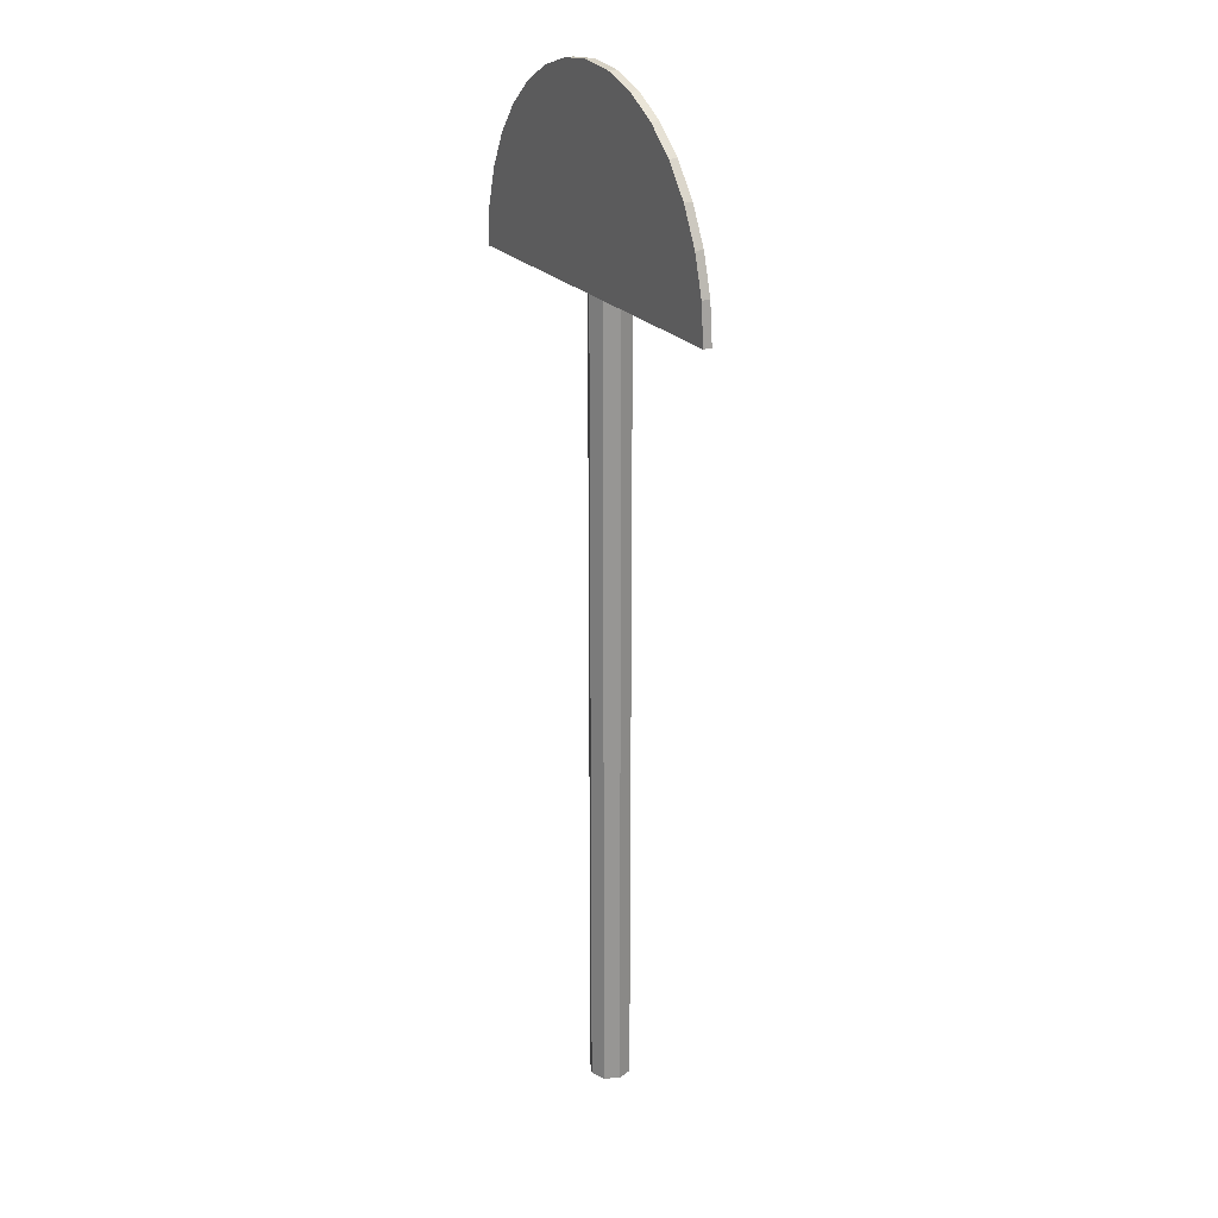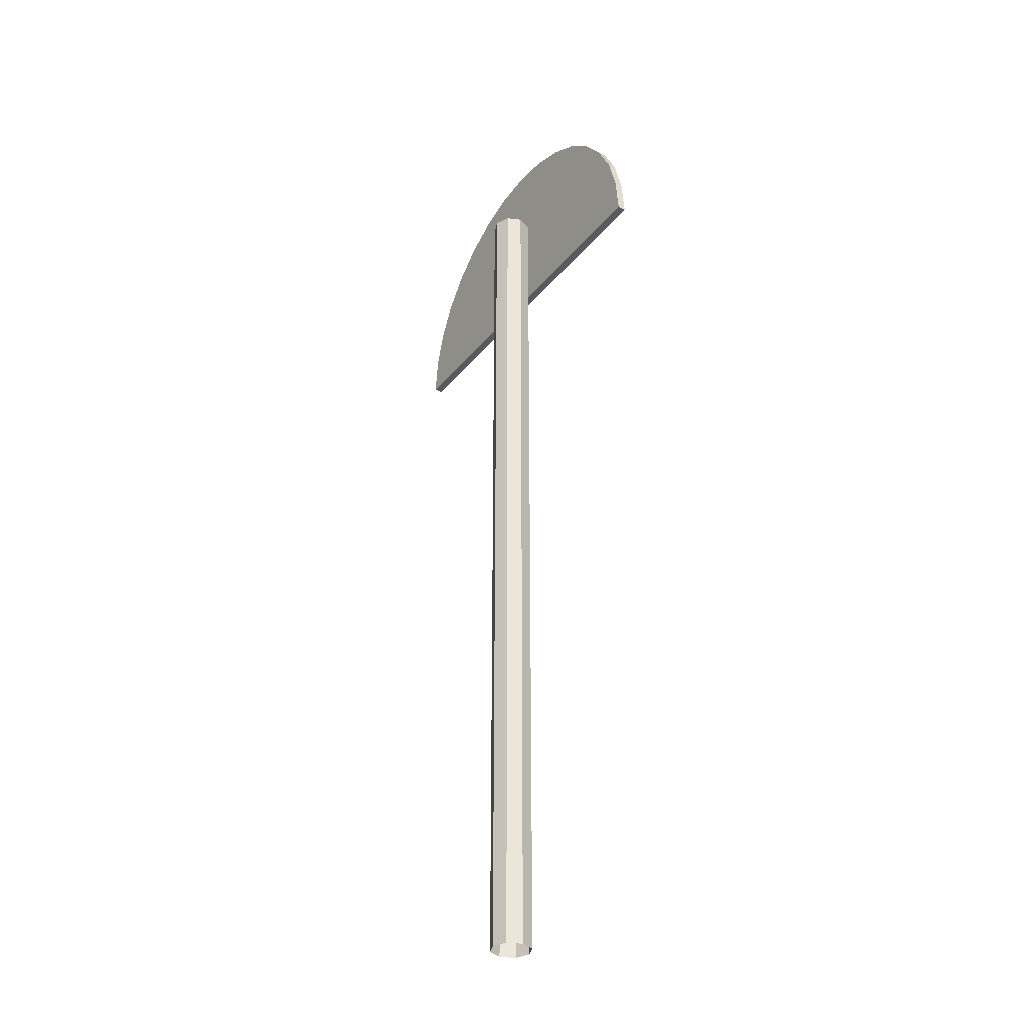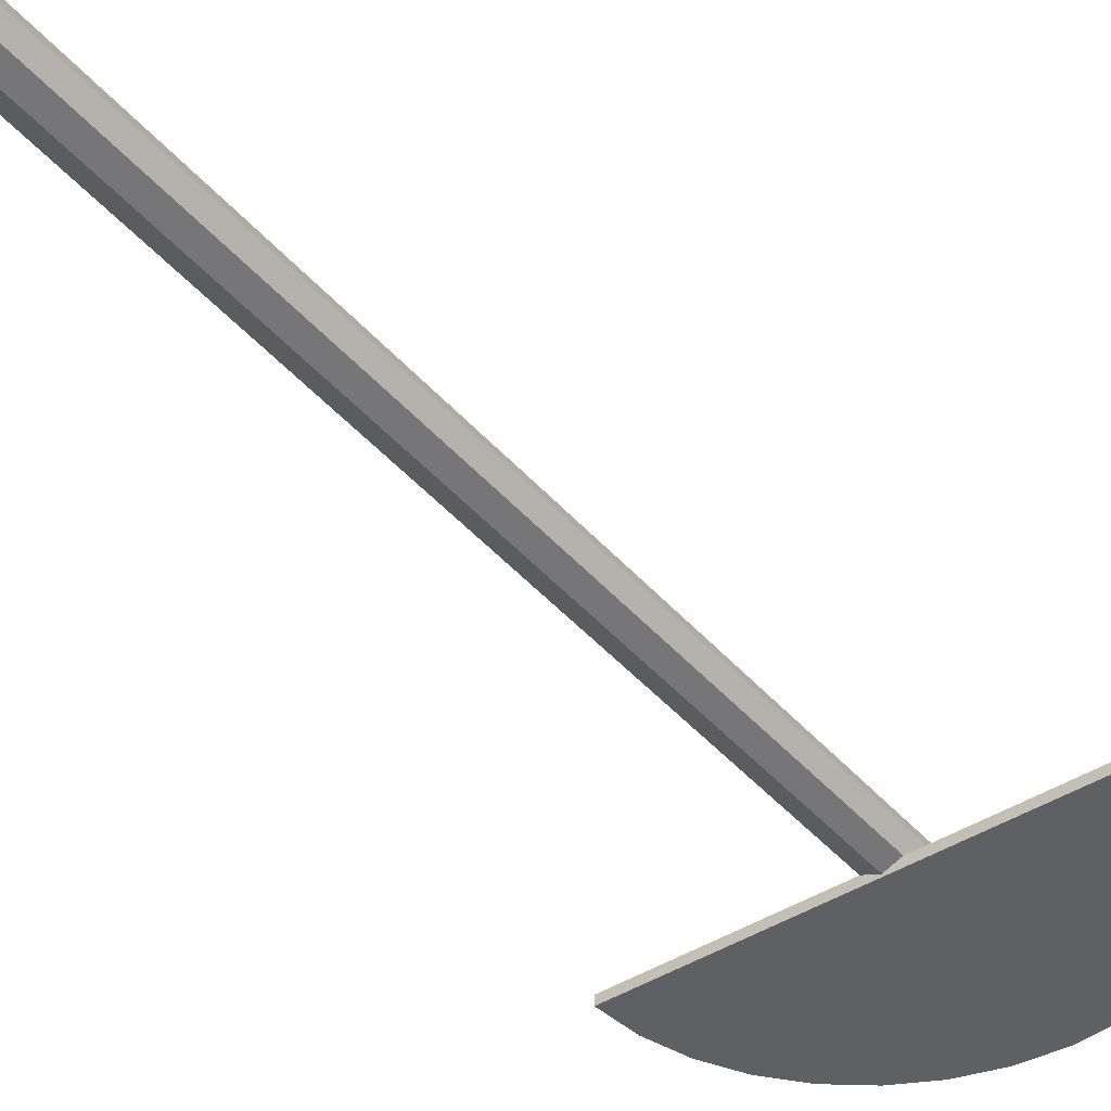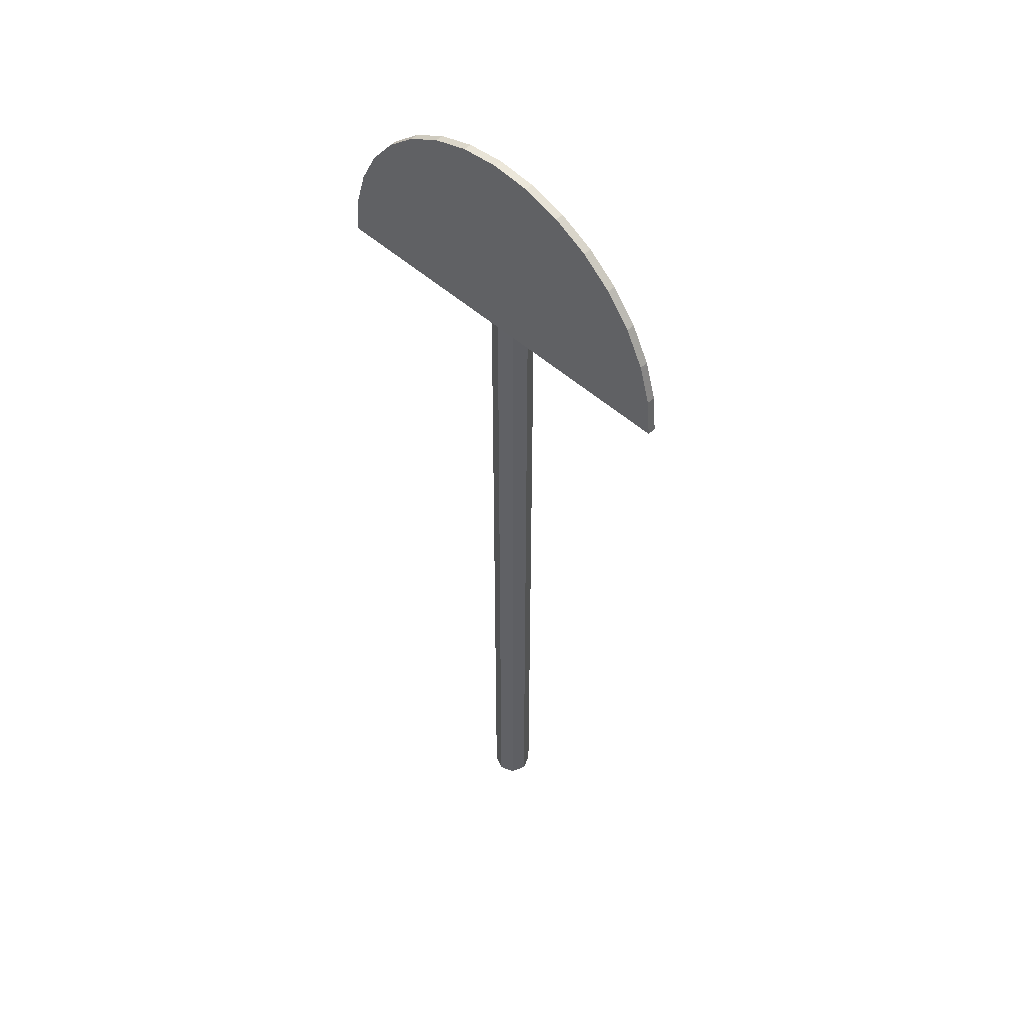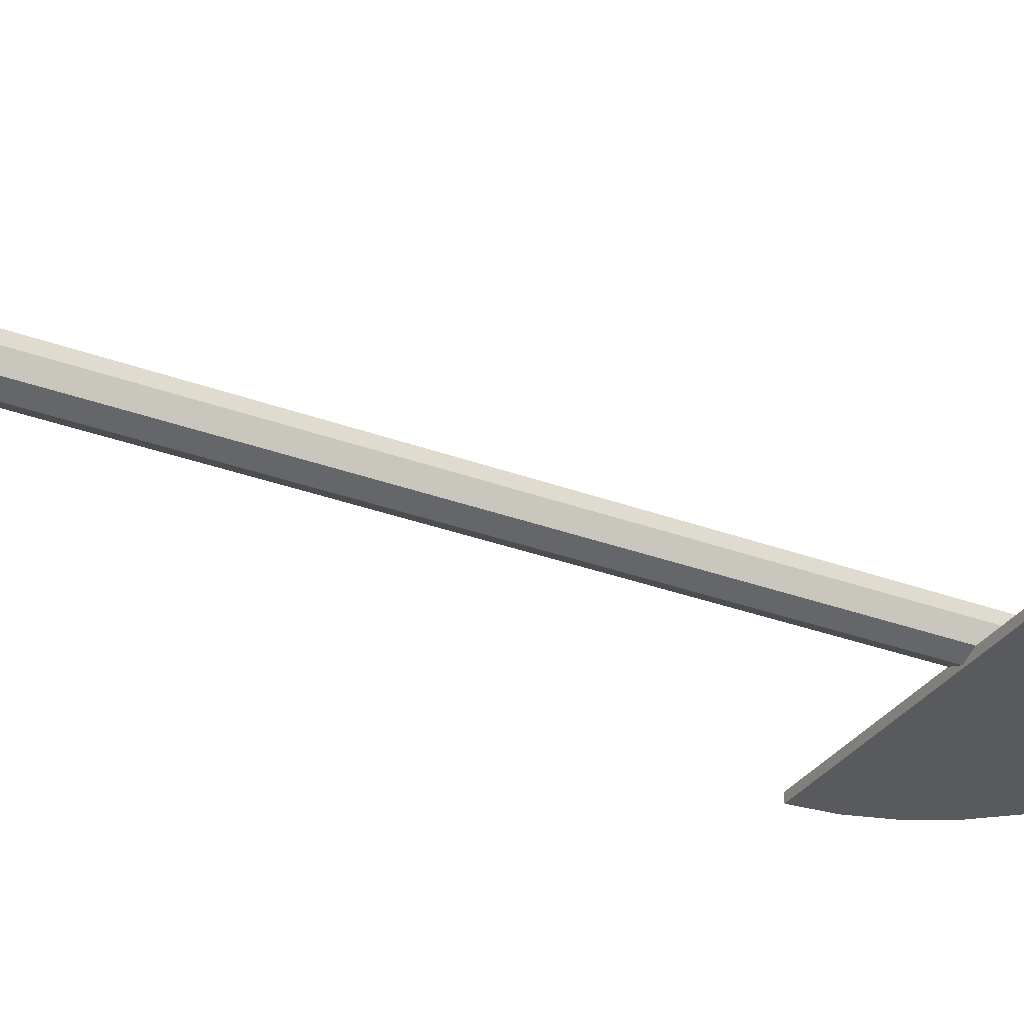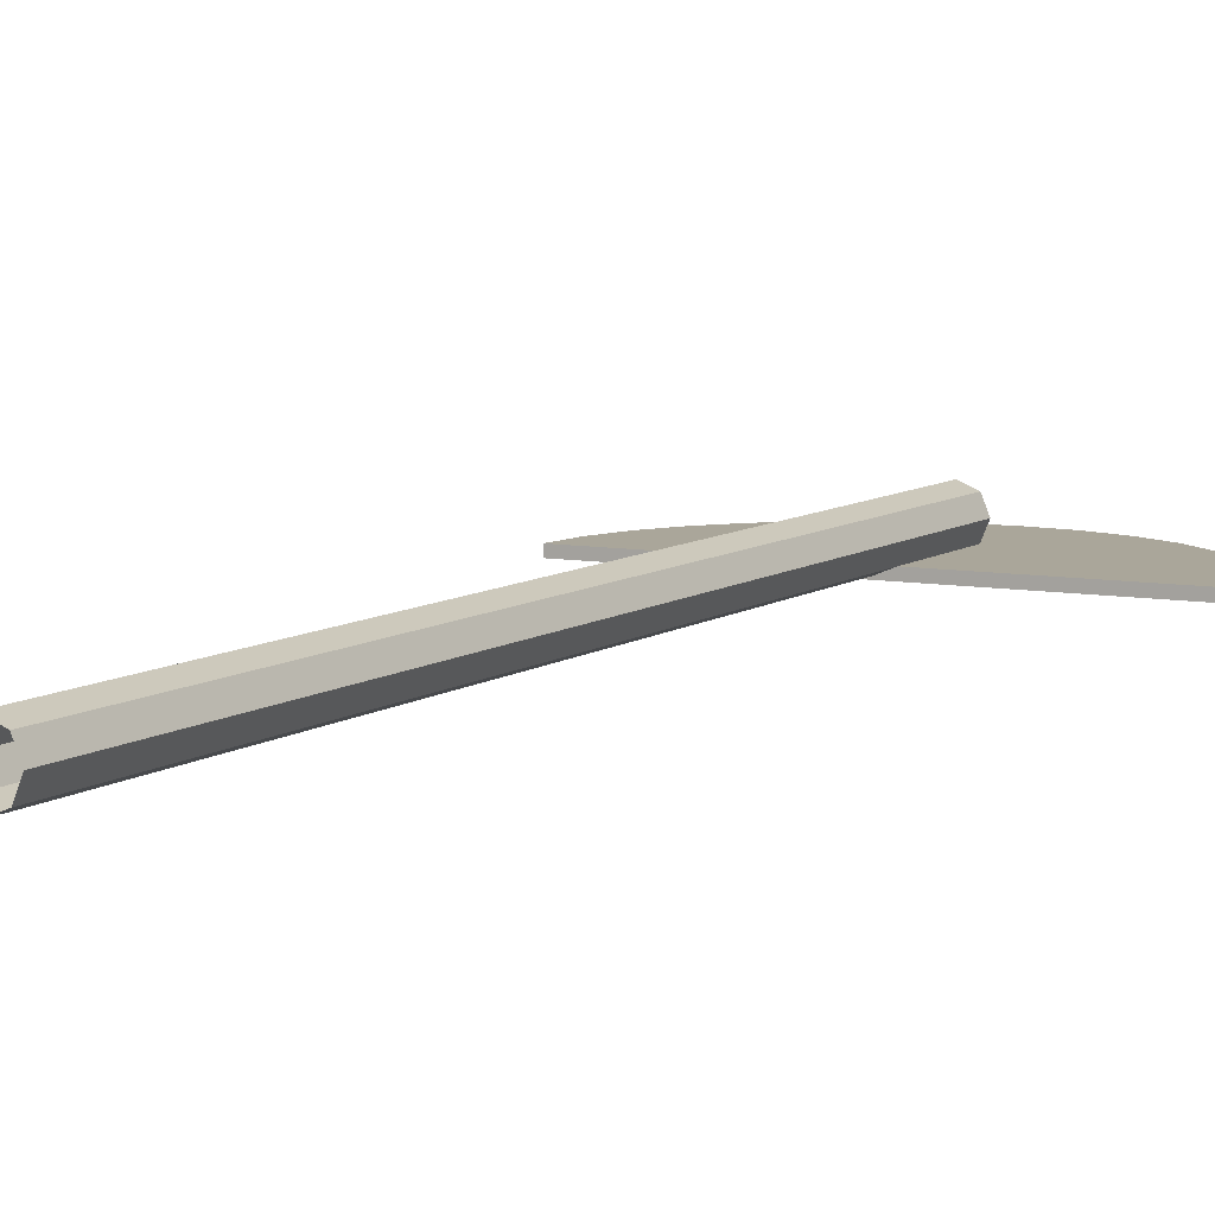
<metadata>
{"format":"obj","ext":"obj","renderer":"f3d","projection":"perspective","resolution":1024,"background":"white","views":[{"elev":22.6,"azim":-118.1,"up":"+Y"},{"elev":-33.5,"azim":57.4,"up":"+Y"},{"elev":-42.7,"azim":37.1,"up":"+Z"},{"elev":50.3,"azim":-135.1,"up":"+Y"},{"elev":-31.3,"azim":61.9,"up":"+Z"},{"elev":7.8,"azim":27.9,"up":"+Z"}]}
</metadata>
<code>
o Cube
v -0.5248 1.055 0.02508
v -0.5351 1.055 0.000277
v -0.5 1.055 0.03536
v -0.5248 1.055 -0.02453
v -0.4752 1.055 0.02508
v -0.5 1.055 -0.0348
v -0.4649 1.055 0.000277
v -0.4752 1.055 -0.02453
v -0.4752 1.055 -0.02453
v -0.4649 1.055 0.000277
v -0.5 1.055 -0.0348
v -0.4752 1.055 0.02508
v -0.5351 1.055 0.000277
v -0.5 1.055 0.03536
v -0.5248 1.055 -0.02453
v -0.5248 1.055 0.02508
v -0.5351 -0.4997 0.000277
v -0.5248 -0.4997 0.02508
v -0.5 -0.4997 0.03536
v -0.4752 -0.4997 0.02508
v -0.4649 -0.4997 0.000277
v -0.4752 -0.4997 -0.02453
v -0.5 -0.4997 -0.0348
v -0.5248 -0.4997 -0.02453
v -0.16 0.8661 -0.03849
v -0.16 0.8661 -0.02453
v -0.84 0.8661 -0.03849
v -0.84 0.8661 -0.02453
v -0.8335 0.9324 -0.03849
v -0.8335 0.9324 -0.02453
v -0.8141 0.9962 -0.03849
v -0.8141 0.9962 -0.02453
v -0.7827 1.055 -0.03849
v -0.7827 1.055 -0.02453
v -0.7404 1.107 -0.03849
v -0.7404 1.107 -0.02453
v -0.6889 1.149 -0.03849
v -0.6889 1.149 -0.02453
v -0.6301 1.18 -0.03849
v -0.6301 1.18 -0.02453
v -0.5663 1.2 -0.03849
v -0.5663 1.2 -0.02453
v -0.5 1.206 -0.03849
v -0.5 1.206 -0.02453
v -0.4337 1.2 -0.03849
v -0.4337 1.2 -0.02453
v -0.3699 1.18 -0.03849
v -0.3699 1.18 -0.02453
v -0.3111 1.149 -0.03849
v -0.3111 1.149 -0.02453
v -0.2596 1.107 -0.03849
v -0.2596 1.107 -0.02453
v -0.2173 1.055 -0.03849
v -0.2173 1.055 -0.02453
v -0.1859 0.9962 -0.03849
v -0.1859 0.9962 -0.02453
v -0.1665 0.9324 -0.03849
v -0.1665 0.9324 -0.02453
g Cube_Material.001
f 8 6 11 9
f 2 16 1 13
f 12 10 7 5
f 6 4 15 11
f 16 14 3 1
f 10 8 9 7
f 4 2 16 14 12 10 8 6
f 5 20 21 7
f 4 2 13 15
f 14 12 5 3
f 3 19 20 5
f 9 22 23 11
f 7 21 22 9
f 1 18 19 3
f 15 24 17 13
f 13 17 18 1
f 11 23 24 15
f 27 28 30 29
f 29 30 32 31
f 31 32 34 33
f 33 34 36 35
f 35 36 38 37
f 37 38 40 39
f 39 40 42 41
f 41 42 44 43
f 43 44 46 45
f 45 46 48 47
f 47 48 50 49
f 49 50 52 51
f 51 52 54 53
f 28 26 58 56 54 52 50 48 46 44 42 40 38 36 34 32 30
f 53 54 56 55
f 25 26 28 27
f 55 56 58 57
f 57 58 26 25
g Cube_Display
f 25 27 29 31 33 35 37 39 41 43 45 47 49 51 53 55 57

</code>
